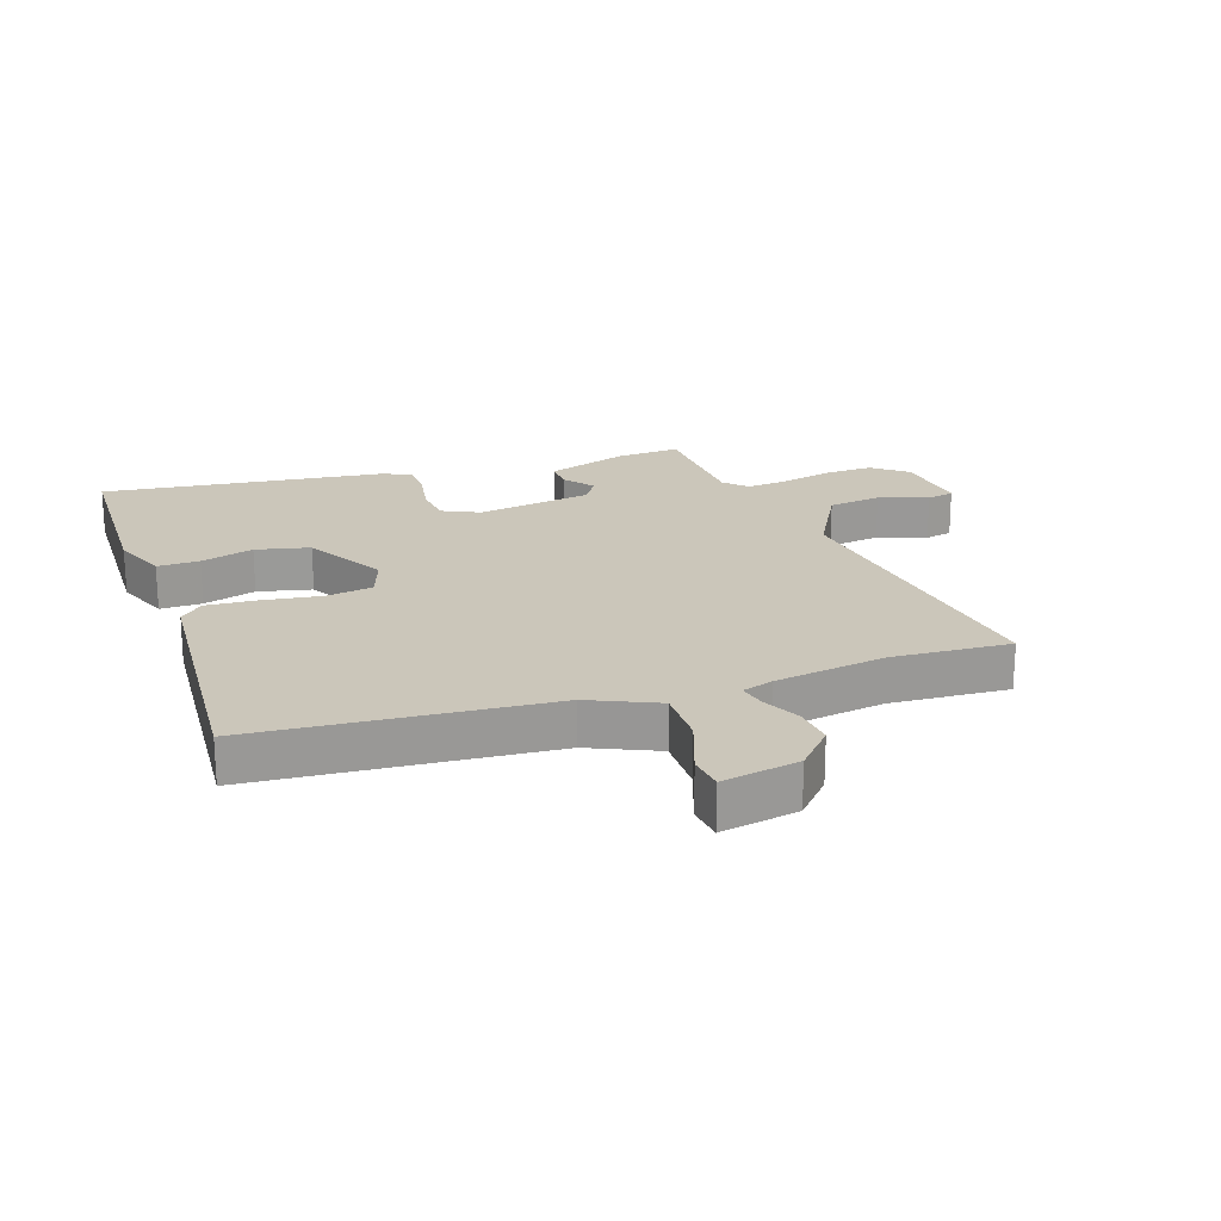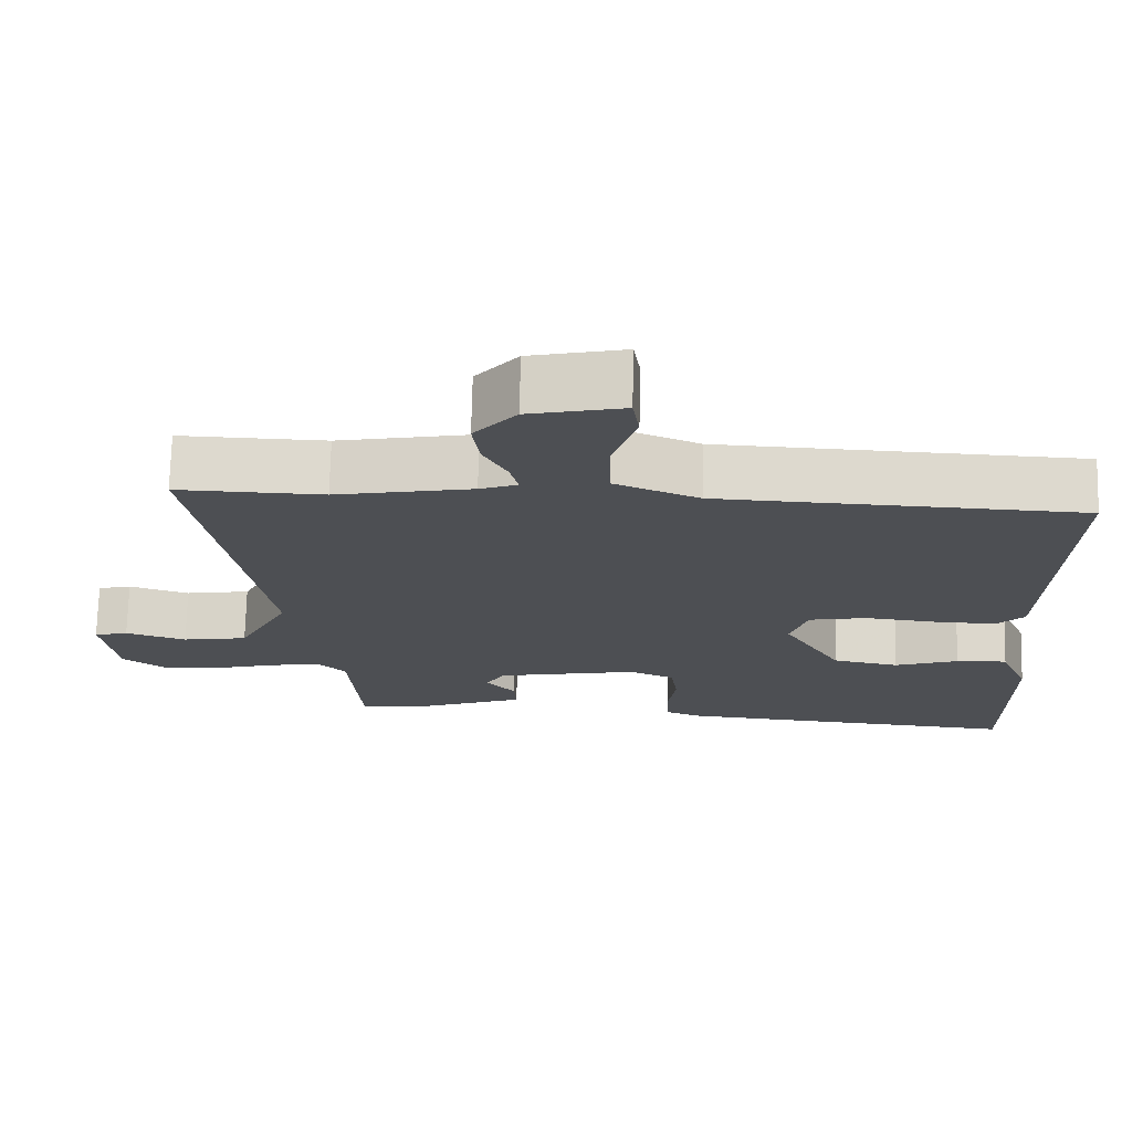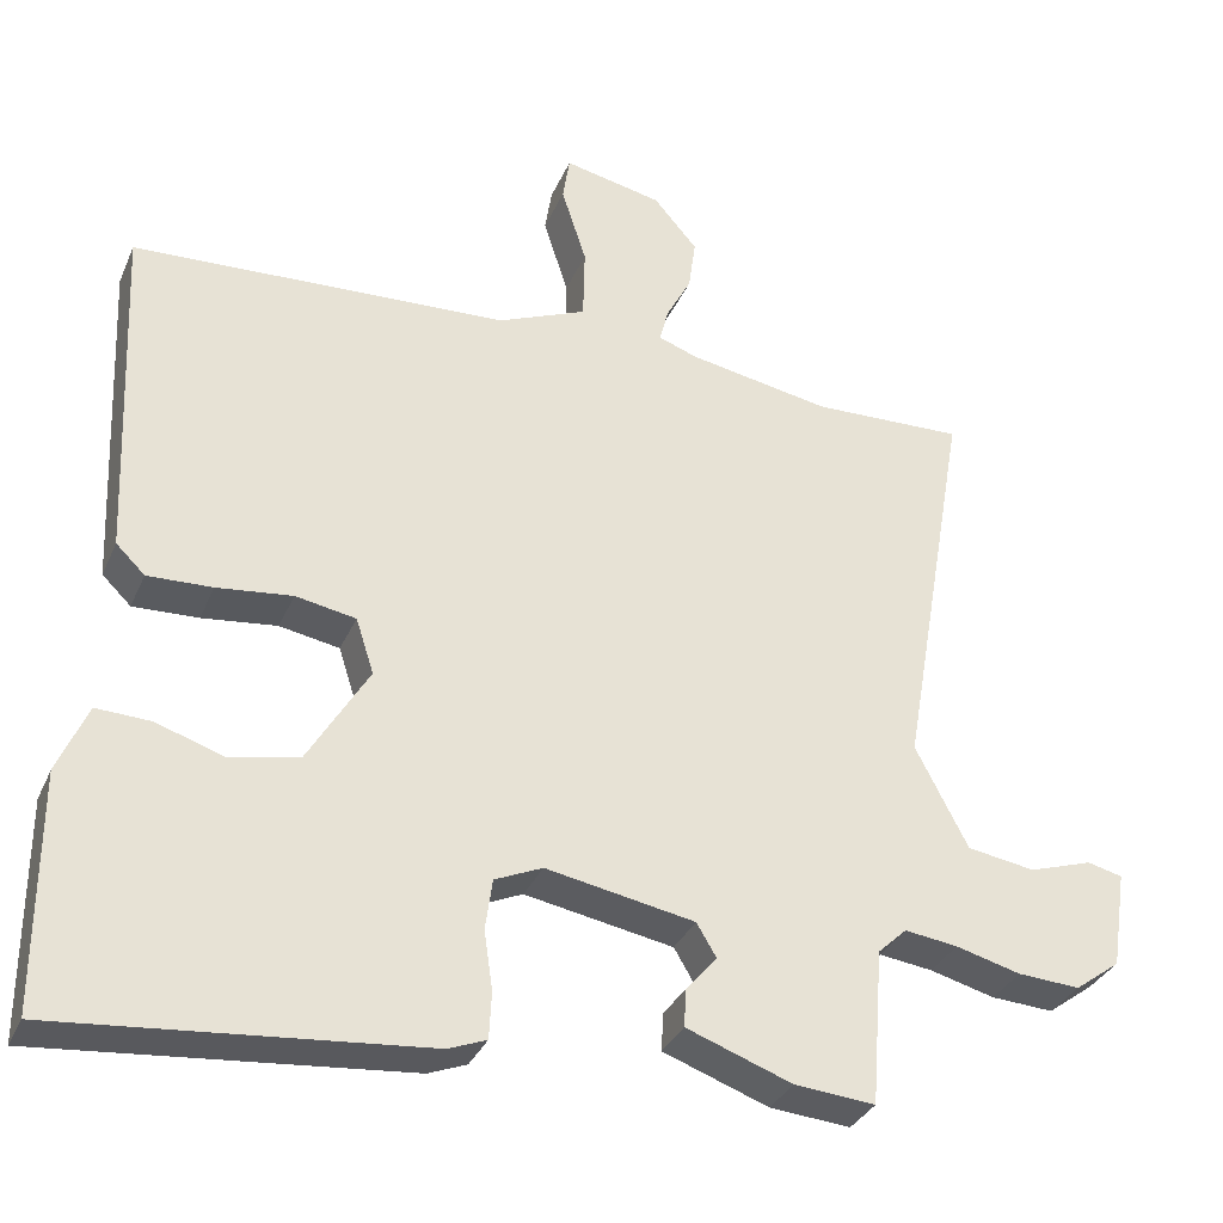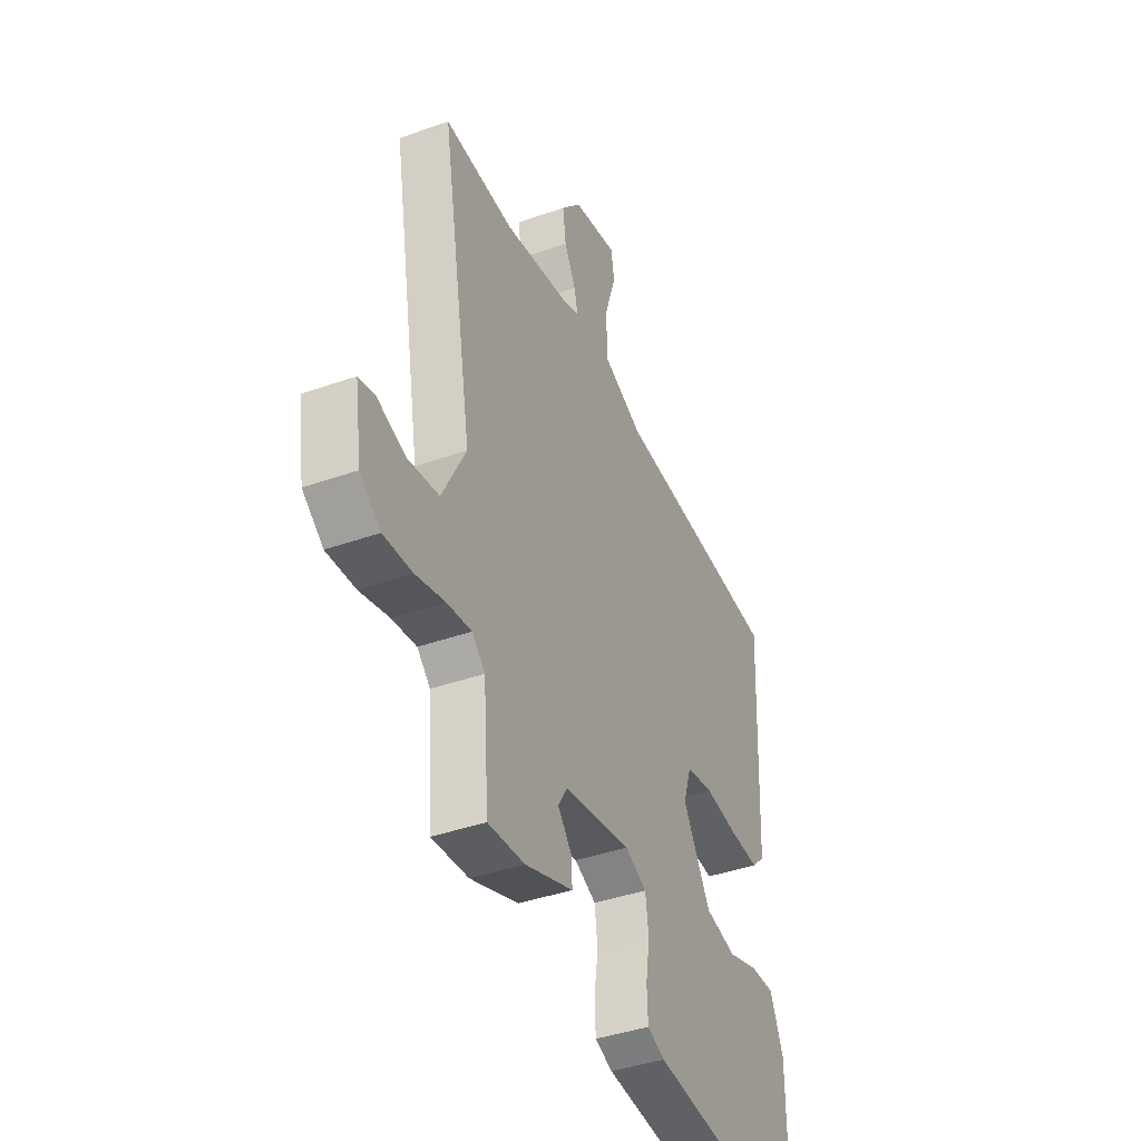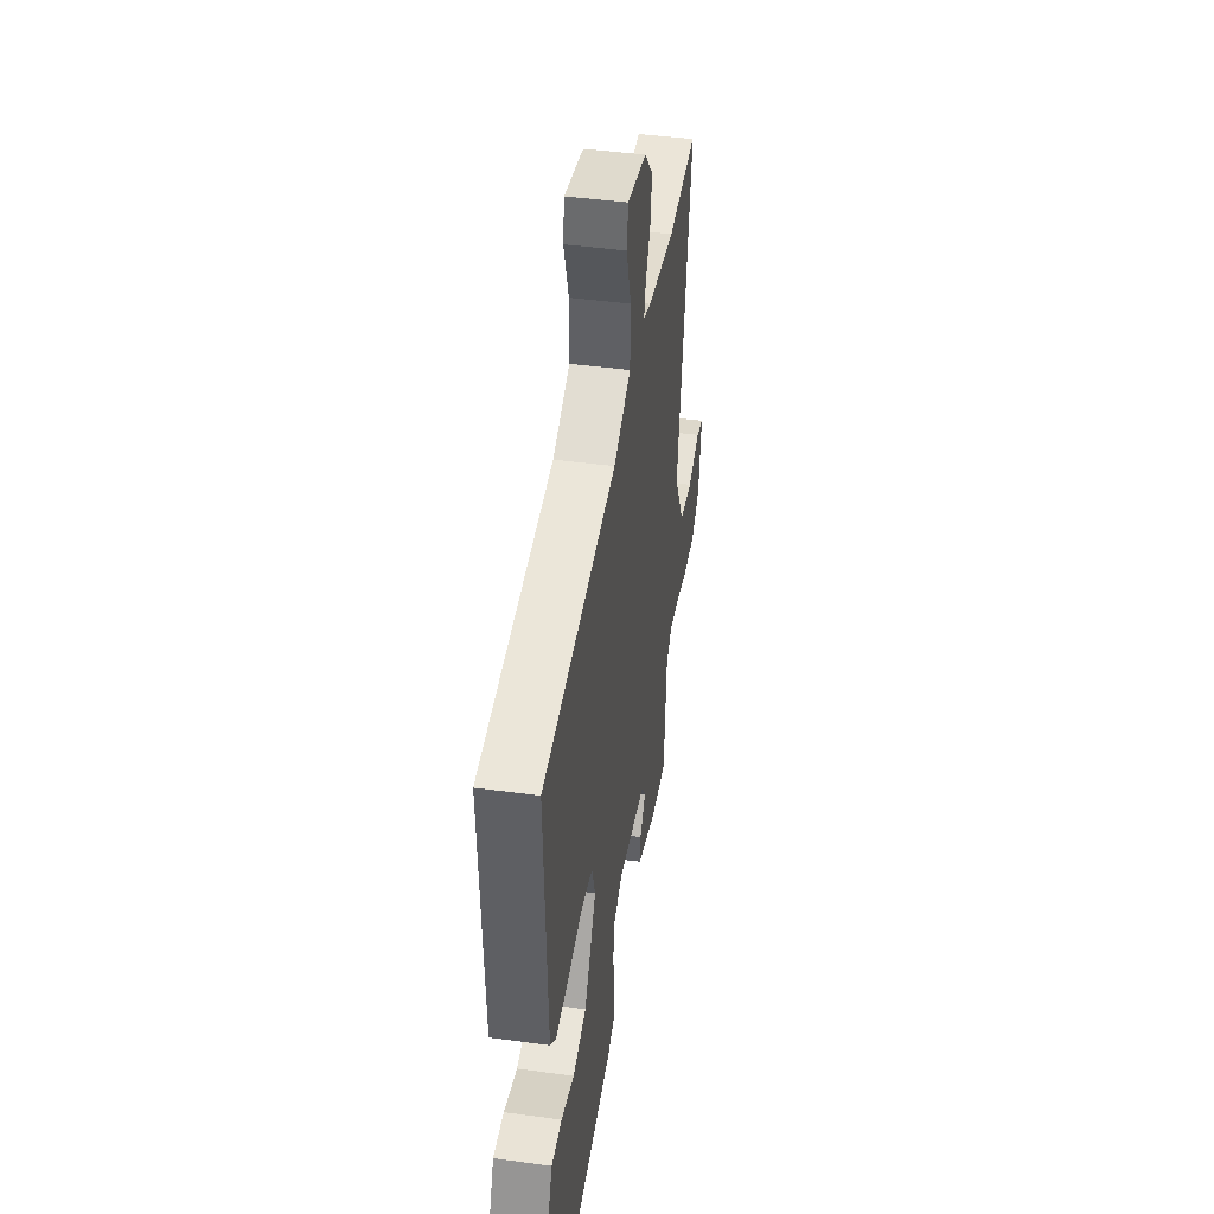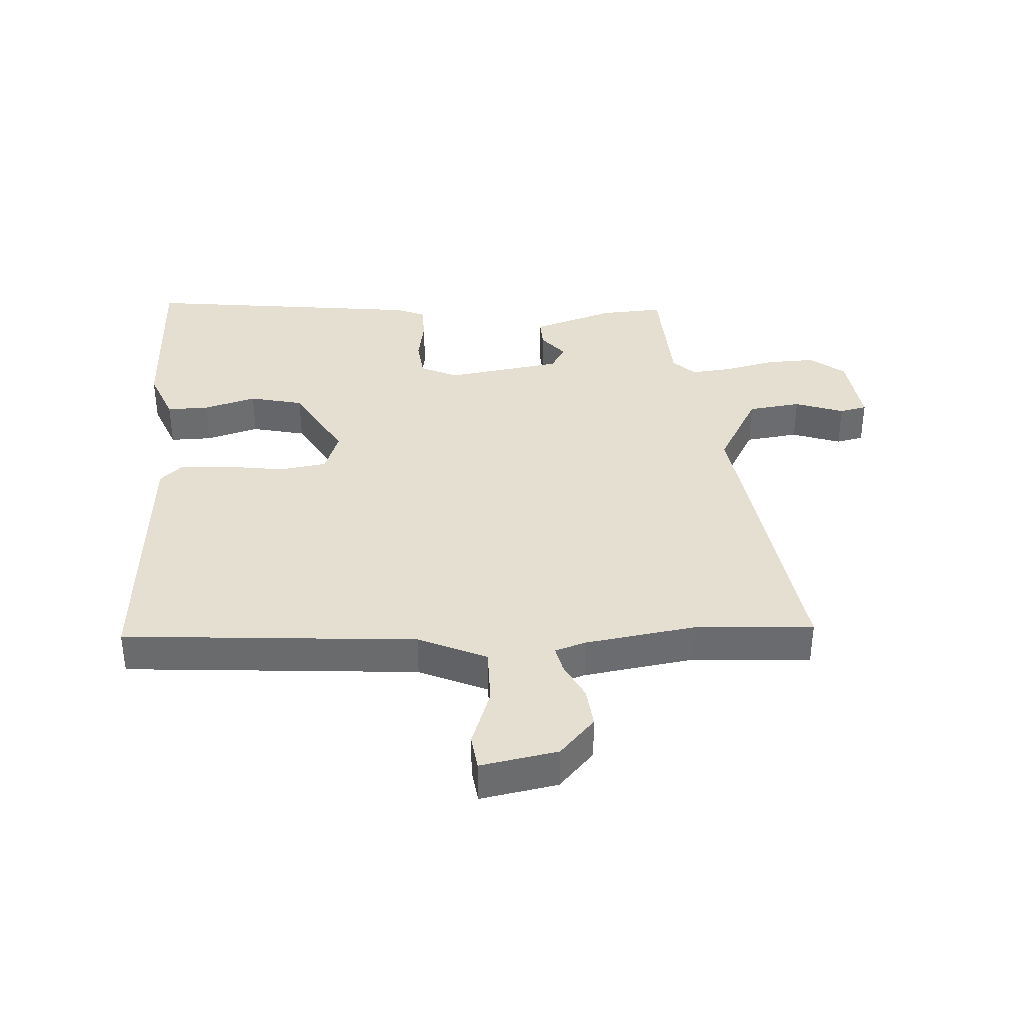
<metadata>
{"format":"obj","ext":"obj","renderer":"f3d","projection":"perspective","resolution":1024,"background":"white","views":[{"elev":21.2,"azim":-17.2,"up":"+Y"},{"elev":72.2,"azim":-178.7,"up":"+Z"},{"elev":-33.0,"azim":-21.1,"up":"+Z"},{"elev":-40.7,"azim":113.4,"up":"+Z"},{"elev":44.4,"azim":-81.0,"up":"+Z"},{"elev":36.7,"azim":-1.9,"up":"+Y"}]}
</metadata>
<code>
v 0.458 0.07 -0.501
v 0.355 0.07 -0.492
v 0.22 0.07 -0.443
v 0.223 0.07 -0.394
v 0.262 0.07 -0.348
v 0.237 0.07 -0.306
v 0.047 0.07 -0.271
v -0.014 0.07 -0.298
v -0.023 0.07 -0.363
v -0.012 0.07 -0.438
v -0.015 0.07 -0.498
v -0.064 0.07 -0.517
v -0.529 0.07 -0.56
v -0.529 0.07 -0.26
v -0.491 0.07 -0.172
v -0.422 0.07 -0.175
v -0.336 0.07 -0.203
v -0.247 0.07 -0.185
v -0.169 0.07 -0.055
v -0.192 0.07 0.016
v -0.269 0.07 0.03
v -0.365 0.07 0.019
v -0.448 0.07 0.016
v -0.485 0.07 0.052
v -0.504 0.07 0.491
v -0.022 0.07 0.514
v 0.091 0.07 0.561
v 0.093 0.07 0.655
v 0.061 0.07 0.754
v 0.07 0.07 0.812
v 0.196 0.07 0.785
v 0.252 0.07 0.72
v 0.243 0.07 0.653
v 0.211 0.07 0.593
v 0.2 0.07 0.549
v 0.25 0.07 0.531
v 0.432 0.07 0.498
v 0.626 0.07 0.504
v 0.538 0.07 -0.006
v 0.605 0.07 -0.136
v 0.692 0.07 -0.15
v 0.773 0.07 -0.124
v 0.818 0.07 -0.135
v 0.799 0.07 -0.26
v 0.741 0.07 -0.303
v 0.661 0.07 -0.298
v 0.578 0.07 -0.276
v 0.51 0.07 -0.267
v 0.473 0.07 -0.302
v 0.458 0 -0.501
v 0.355 0 -0.492
v 0.22 0 -0.443
v 0.223 0 -0.394
v 0.262 0 -0.348
v 0.237 0 -0.306
v 0.047 0 -0.271
v -0.014 0 -0.298
v -0.023 0 -0.363
v -0.012 0 -0.438
v -0.015 0 -0.498
v -0.064 0 -0.517
v -0.529 0 -0.56
v -0.529 0 -0.26
v -0.491 0 -0.172
v -0.422 0 -0.175
v -0.336 0 -0.203
v -0.247 0 -0.185
v -0.169 0 -0.055
v -0.192 0 0.016
v -0.269 0 0.03
v -0.365 0 0.019
v -0.448 0 0.016
v -0.485 0 0.052
v -0.504 0 0.491
v -0.022 0 0.514
v 0.091 0 0.561
v 0.093 0 0.655
v 0.061 0 0.754
v 0.07 0 0.812
v 0.196 0 0.785
v 0.252 0 0.72
v 0.243 0 0.653
v 0.211 0 0.593
v 0.2 0 0.549
v 0.25 0 0.531
v 0.432 0 0.498
v 0.626 0 0.504
v 0.538 0 -0.006
v 0.605 0 -0.136
v 0.692 0 -0.15
v 0.773 0 -0.124
v 0.818 0 -0.135
v 0.799 0 -0.26
v 0.741 0 -0.303
v 0.661 0 -0.298
v 0.578 0 -0.276
v 0.51 0 -0.267
v 0.473 0 -0.302
f 44 45 46 47
f 44 47 48
f 41 42 43 44
f 40 41 44 48
f 39 40 48 49
f 37 38 39 49
f 31 32 33 34
f 31 34 35
f 28 29 30 31
f 27 28 31 35
f 26 27 35 36
f 24 25 26
f 21 22 23 24
f 21 24 26 36
f 14 15 16 17
f 14 17 18
f 13 14 18
f 12 13 18
f 9 10 11 12
f 8 9 12 18
f 7 8 18 19
f 2 3 4 5
f 2 5 6
f 1 2 6
f 49 1 6
f 20 21 36 37
f 19 20 37 49
f 6 7 19 49
f 96 95 94 93
f 97 96 93
f 93 92 91 90
f 97 93 90 89
f 98 97 89 88
f 98 88 87 86
f 83 82 81 80
f 84 83 80
f 80 79 78 77
f 84 80 77 76
f 85 84 76 75
f 75 74 73
f 73 72 71 70
f 85 75 73 70
f 66 65 64 63
f 67 66 63
f 67 63 62
f 67 62 61
f 61 60 59 58
f 67 61 58 57
f 68 67 57 56
f 54 53 52 51
f 55 54 51
f 55 51 50
f 55 50 98
f 86 85 70 69
f 98 86 69 68
f 98 68 56 55
f 1 50 51 2
f 2 51 52 3
f 3 52 53 4
f 4 53 54 5
f 5 54 55 6
f 6 55 56 7
f 7 56 57 8
f 8 57 58 9
f 9 58 59 10
f 10 59 60 11
f 11 60 61 12
f 12 61 62 13
f 13 62 63 14
f 14 63 64 15
f 15 64 65 16
f 16 65 66 17
f 17 66 67 18
f 18 67 68 19
f 19 68 69 20
f 20 69 70 21
f 21 70 71 22
f 22 71 72 23
f 23 72 73 24
f 24 73 74 25
f 25 74 75 26
f 26 75 76 27
f 27 76 77 28
f 28 77 78 29
f 29 78 79 30
f 30 79 80 31
f 31 80 81 32
f 32 81 82 33
f 33 82 83 34
f 34 83 84 35
f 35 84 85 36
f 36 85 86 37
f 37 86 87 38
f 38 87 88 39
f 39 88 89 40
f 40 89 90 41
f 41 90 91 42
f 42 91 92 43
f 43 92 93 44
f 44 93 94 45
f 45 94 95 46
f 46 95 96 47
f 47 96 97 48
f 48 97 98 49
f 49 98 50 1

</code>
